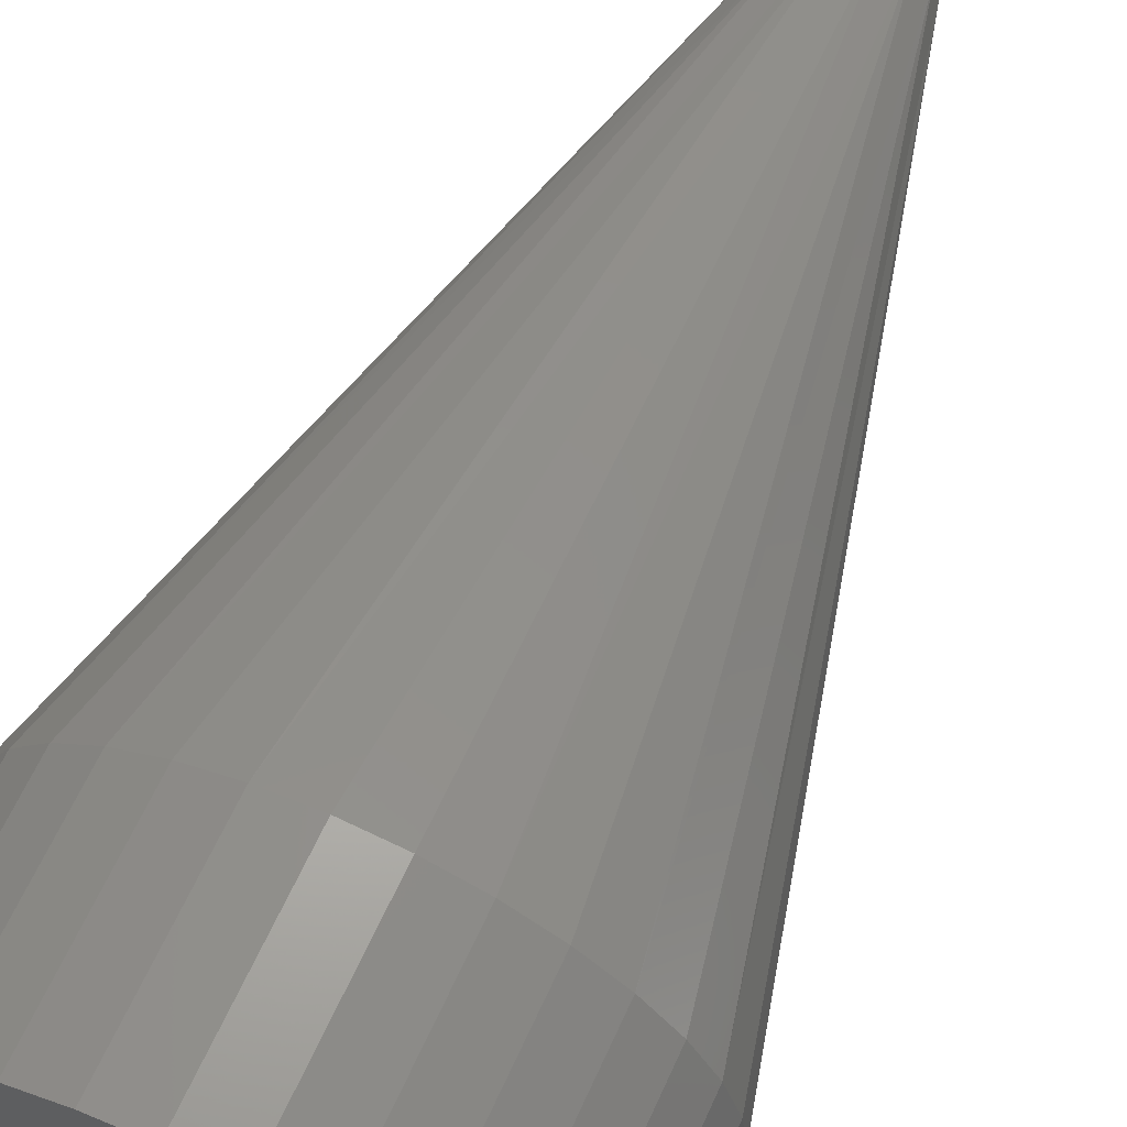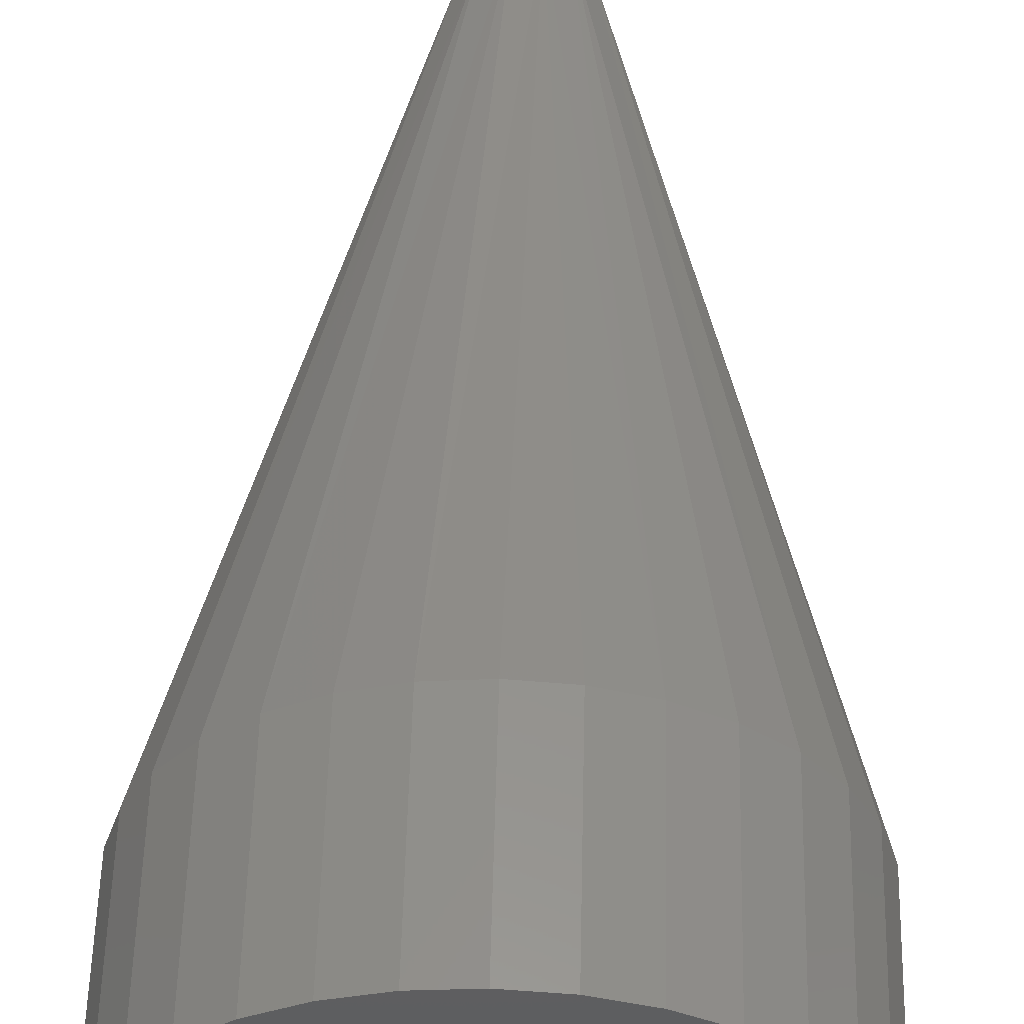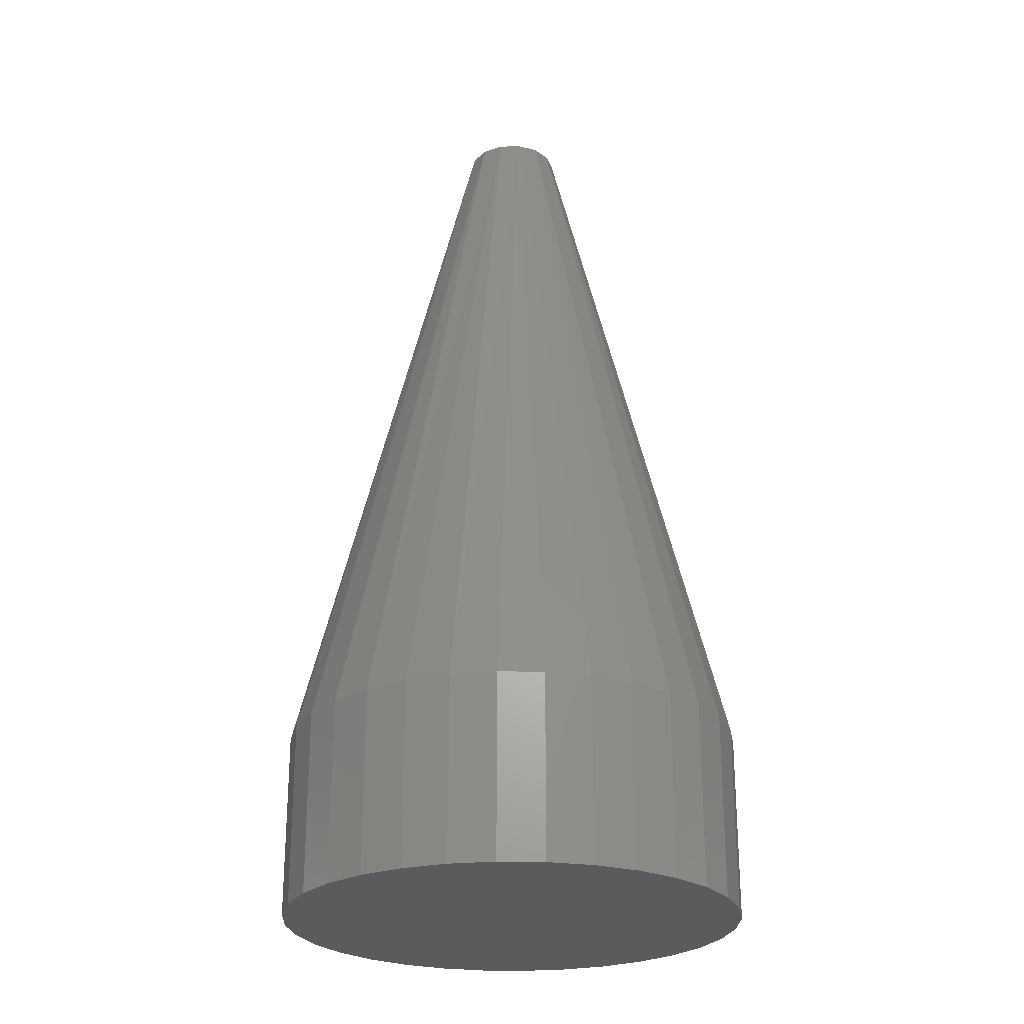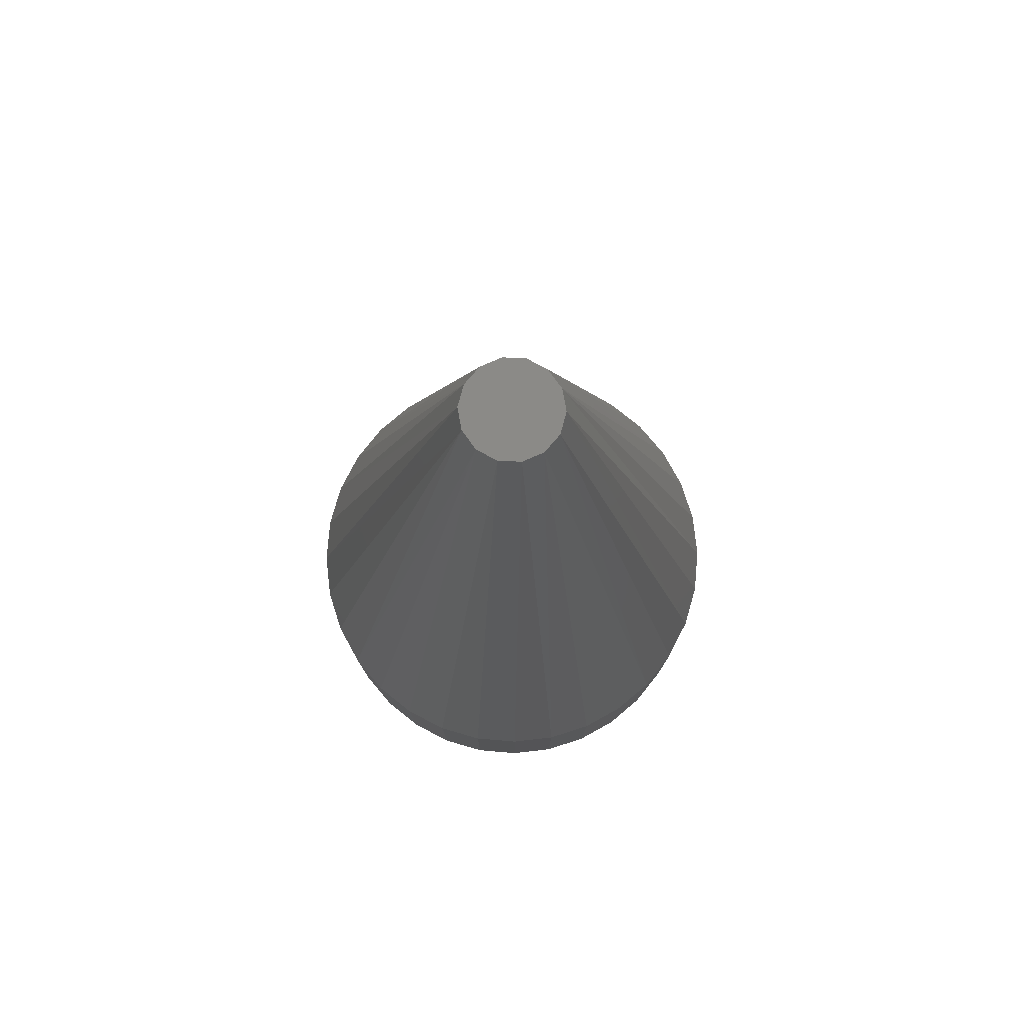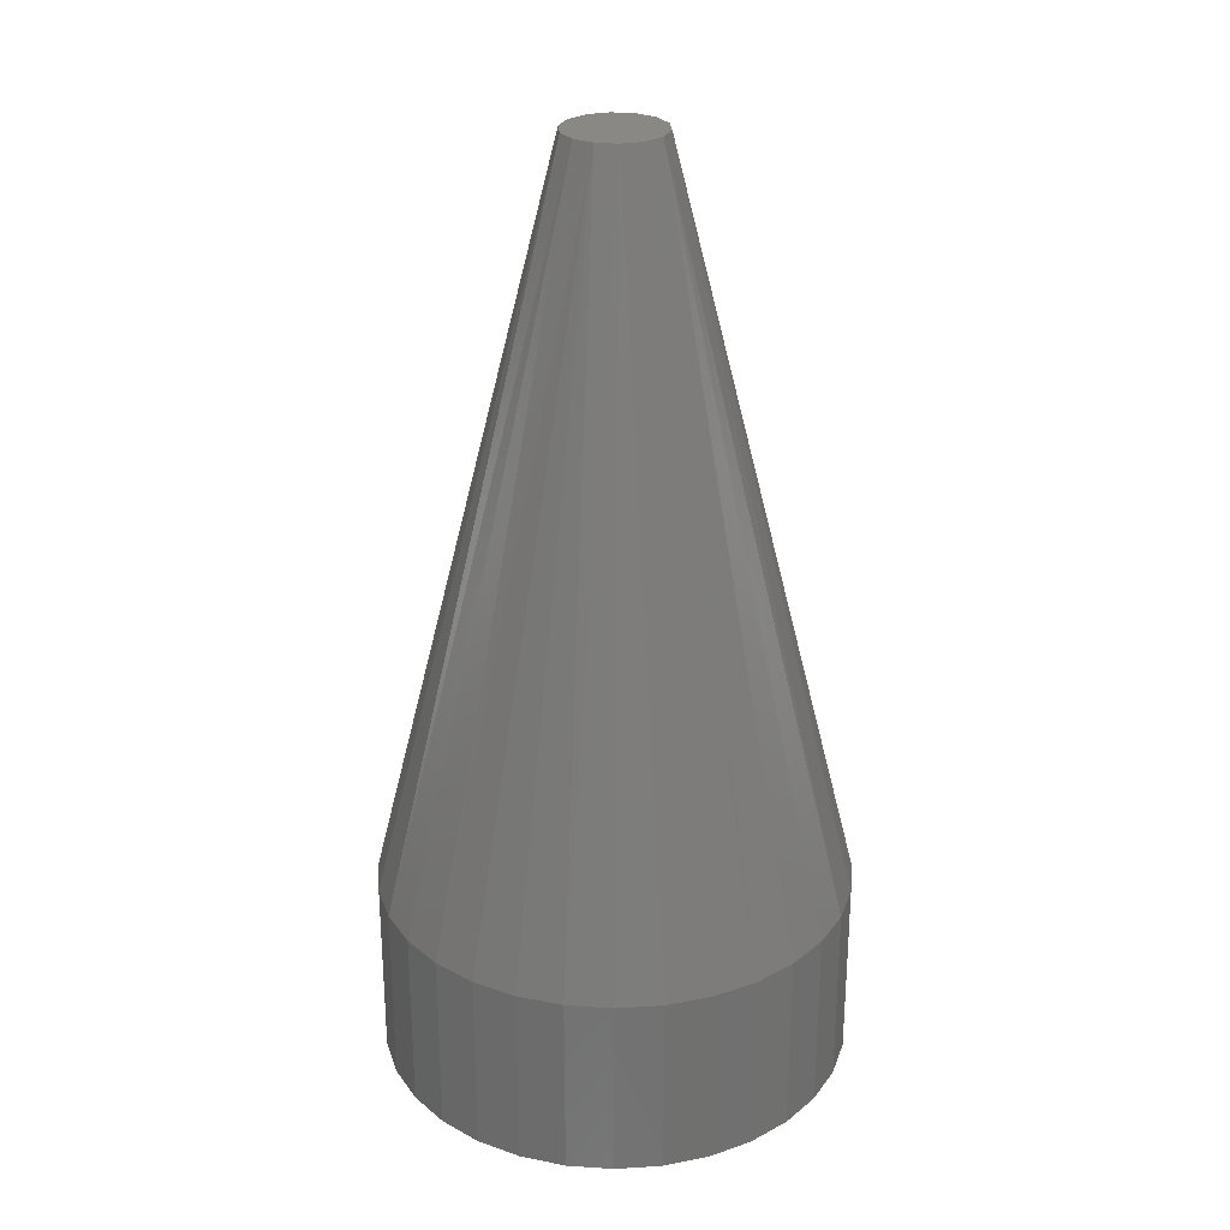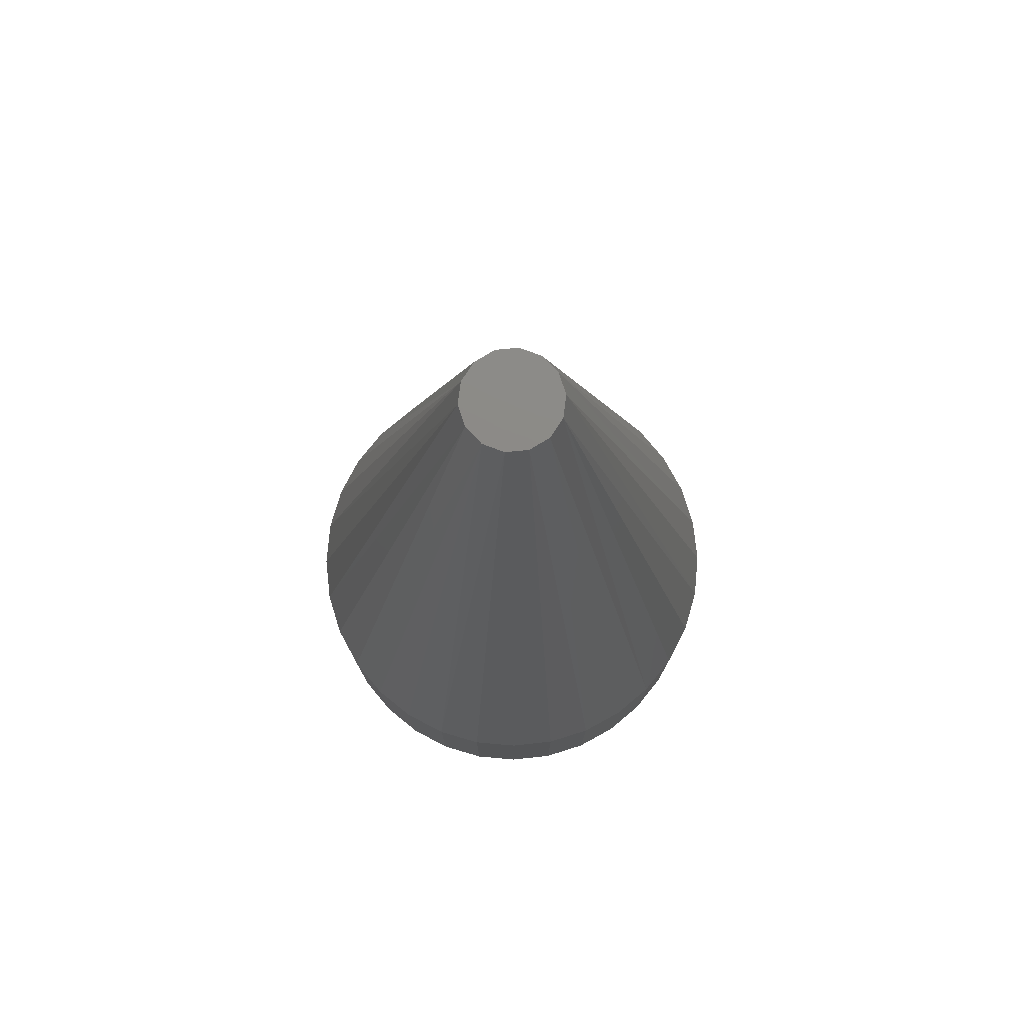
<metadata>
{"format":"stl","ext":"stl","renderer":"f3d","projection":"perspective","resolution":1024,"background":"white","views":[{"elev":63.8,"azim":-155.6,"up":"+Y"},{"elev":54.3,"azim":-178.6,"up":"+Y"},{"elev":-25.2,"azim":3.5,"up":"+Z"},{"elev":78.6,"azim":-23.3,"up":"+Z"},{"elev":27.3,"azim":33.9,"up":"+Z"},{"elev":77.5,"azim":123.2,"up":"+Z"}]}
</metadata>
<code>
# stl→obj: 78 verts, 152 faces
v 0.7348 -0.03906 0.07812
v 0.7344 -0.03728 0.07812
v 0.7266 -0.03906 0.07812
v 0.727 -0.04085 0.07812
v 0.7344 -0.04085 0.07812
v 0.727 -0.03728 0.07812
v 0.7332 -0.03585 0.07812
v 0.7316 -0.03505 0.07812
v 0.7298 -0.03505 0.07812
v 0.7281 -0.03585 0.07812
v 0.7281 -0.04228 0.07812
v 0.7298 -0.04307 0.07812
v 0.7316 -0.04307 0.07812
v 0.7332 -0.04228 0.07812
v 0.7504 -0.03906 0
v 0.7504 -0.03906 0.01562
v 0.75 -0.04291 0
v 0.75 -0.04291 0.01562
v 0.7489 -0.04662 0
v 0.7489 -0.04662 0.01562
v 0.7471 -0.05003 0
v 0.7471 -0.05003 0.01562
v 0.7446 -0.05302 0
v 0.7446 -0.05302 0.01562
v 0.7416 -0.05547 0
v 0.7416 -0.05547 0.01562
v 0.7382 -0.0573 0
v 0.7382 -0.0573 0.01562
v 0.7345 -0.05842 0
v 0.7345 -0.05842 0.01562
v 0.7307 -0.0588 0
v 0.7307 -0.0588 0.01562
v 0.7268 -0.05842 0
v 0.7268 -0.05842 0.01562
v 0.7231 -0.0573 0
v 0.7231 -0.0573 0.01562
v 0.7197 -0.05547 0
v 0.7197 -0.05547 0.01562
v 0.7167 -0.05302 0
v 0.7167 -0.05302 0.01562
v 0.7143 -0.05003 0
v 0.7143 -0.05003 0.01562
v 0.7124 -0.04662 0
v 0.7124 -0.04662 0.01562
v 0.7113 -0.04291 0
v 0.7113 -0.04291 0.01562
v 0.7109 -0.03906 0
v 0.7109 -0.03906 0.01562
v 0.7113 -0.03521 0
v 0.7113 -0.03521 0.01562
v 0.7124 -0.03151 0
v 0.7124 -0.03151 0.01562
v 0.7143 -0.0281 0
v 0.7143 -0.0281 0.01562
v 0.7167 -0.02511 0
v 0.7167 -0.02511 0.01562
v 0.7197 -0.02265 0
v 0.7197 -0.02265 0.01562
v 0.7231 -0.02083 0
v 0.7231 -0.02083 0.01562
v 0.7268 -0.0197 0
v 0.7268 -0.0197 0.01562
v 0.7307 -0.01933 0
v 0.7307 -0.01933 0.01562
v 0.7345 -0.0197 0
v 0.7345 -0.0197 0.01562
v 0.7382 -0.02083 0
v 0.7382 -0.02083 0.01562
v 0.7416 -0.02265 0
v 0.7416 -0.02265 0.01562
v 0.7446 -0.02511 0
v 0.7446 -0.02511 0.01562
v 0.7471 -0.0281 0
v 0.7471 -0.0281 0.01562
v 0.7489 -0.03151 0
v 0.7489 -0.03151 0.01562
v 0.75 -0.03521 0
v 0.75 -0.03521 0.01562
f 1 2 3
f 1 3 4
f 1 4 5
f 6 3 2
f 6 2 7
f 6 7 8
f 6 8 9
f 6 9 10
f 5 4 11
f 5 11 12
f 5 12 13
f 5 13 14
f 15 16 17
f 17 16 18
f 17 18 19
f 19 18 20
f 19 20 21
f 21 20 22
f 21 22 23
f 23 22 24
f 23 24 25
f 25 24 26
f 25 26 27
f 27 26 28
f 27 28 29
f 29 28 30
f 29 30 31
f 31 30 32
f 31 32 33
f 33 32 34
f 33 34 35
f 35 34 36
f 35 36 37
f 37 36 38
f 37 38 39
f 39 38 40
f 39 40 41
f 41 40 42
f 41 42 43
f 43 42 44
f 43 44 45
f 45 44 46
f 45 46 47
f 47 46 48
f 47 48 49
f 49 48 50
f 49 50 51
f 51 50 52
f 51 52 53
f 53 52 54
f 53 54 55
f 55 54 56
f 55 56 57
f 57 56 58
f 57 58 59
f 59 58 60
f 59 60 61
f 61 60 62
f 61 62 63
f 63 62 64
f 63 64 65
f 65 64 66
f 65 66 67
f 67 66 68
f 67 68 69
f 69 68 70
f 69 70 71
f 71 70 72
f 71 72 73
f 73 72 74
f 73 74 75
f 75 74 76
f 75 76 77
f 77 76 78
f 77 78 15
f 15 78 16
f 16 78 1
f 78 2 1
f 76 74 2
f 78 76 2
f 72 70 7
f 74 72 7
f 2 74 7
f 68 66 8
f 70 68 8
f 7 70 8
f 58 56 10
f 60 58 10
f 54 52 6
f 56 54 6
f 10 56 6
f 3 6 52
f 3 52 50
f 3 50 48
f 9 8 66
f 9 66 64
f 9 64 62
f 9 62 60
f 9 60 10
f 48 46 3
f 46 4 3
f 44 42 4
f 46 44 4
f 40 38 11
f 42 40 11
f 4 42 11
f 36 34 12
f 38 36 12
f 11 38 12
f 26 24 14
f 28 26 14
f 22 20 5
f 24 22 5
f 14 24 5
f 1 5 20
f 1 20 18
f 1 18 16
f 13 12 34
f 13 34 32
f 13 32 30
f 13 30 28
f 13 28 14
f 59 61 63
f 59 63 65
f 67 59 65
f 57 59 67
f 69 57 67
f 55 57 69
f 71 55 69
f 53 55 71
f 73 53 71
f 51 53 73
f 75 51 73
f 49 51 75
f 77 49 75
f 19 43 17
f 41 43 19
f 21 41 19
f 39 41 21
f 23 39 21
f 37 39 23
f 25 37 23
f 35 37 25
f 27 35 25
f 33 35 27
f 31 33 27
f 29 31 27
f 43 45 17
f 17 45 47
f 17 47 15
f 15 47 49
f 15 49 77

</code>
